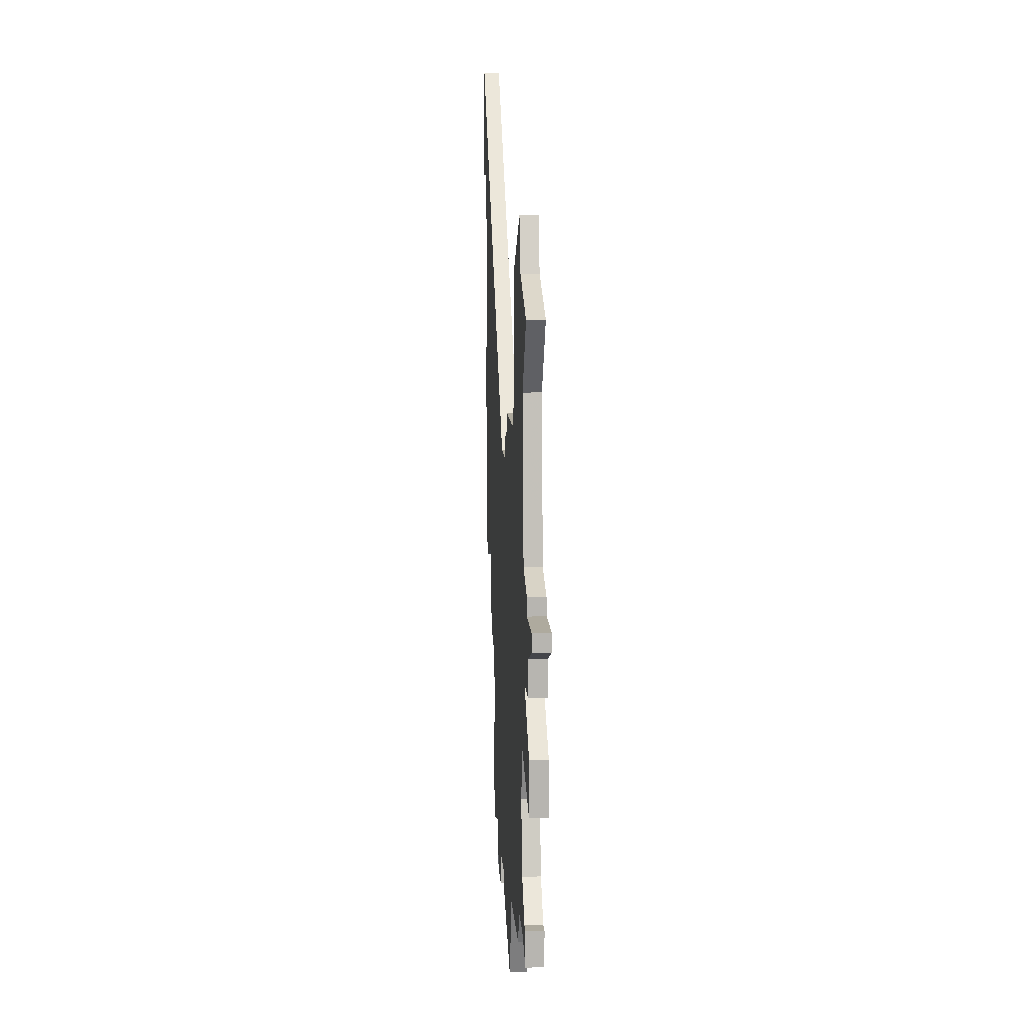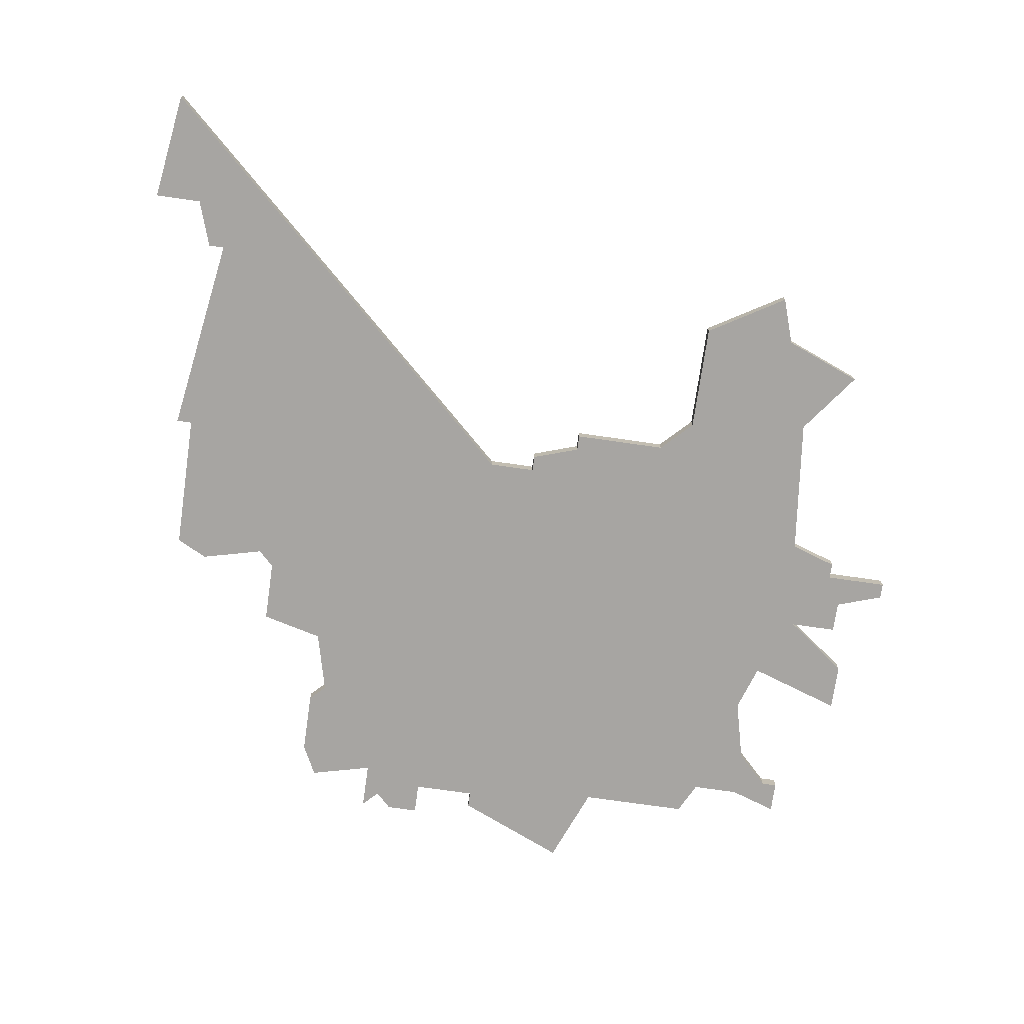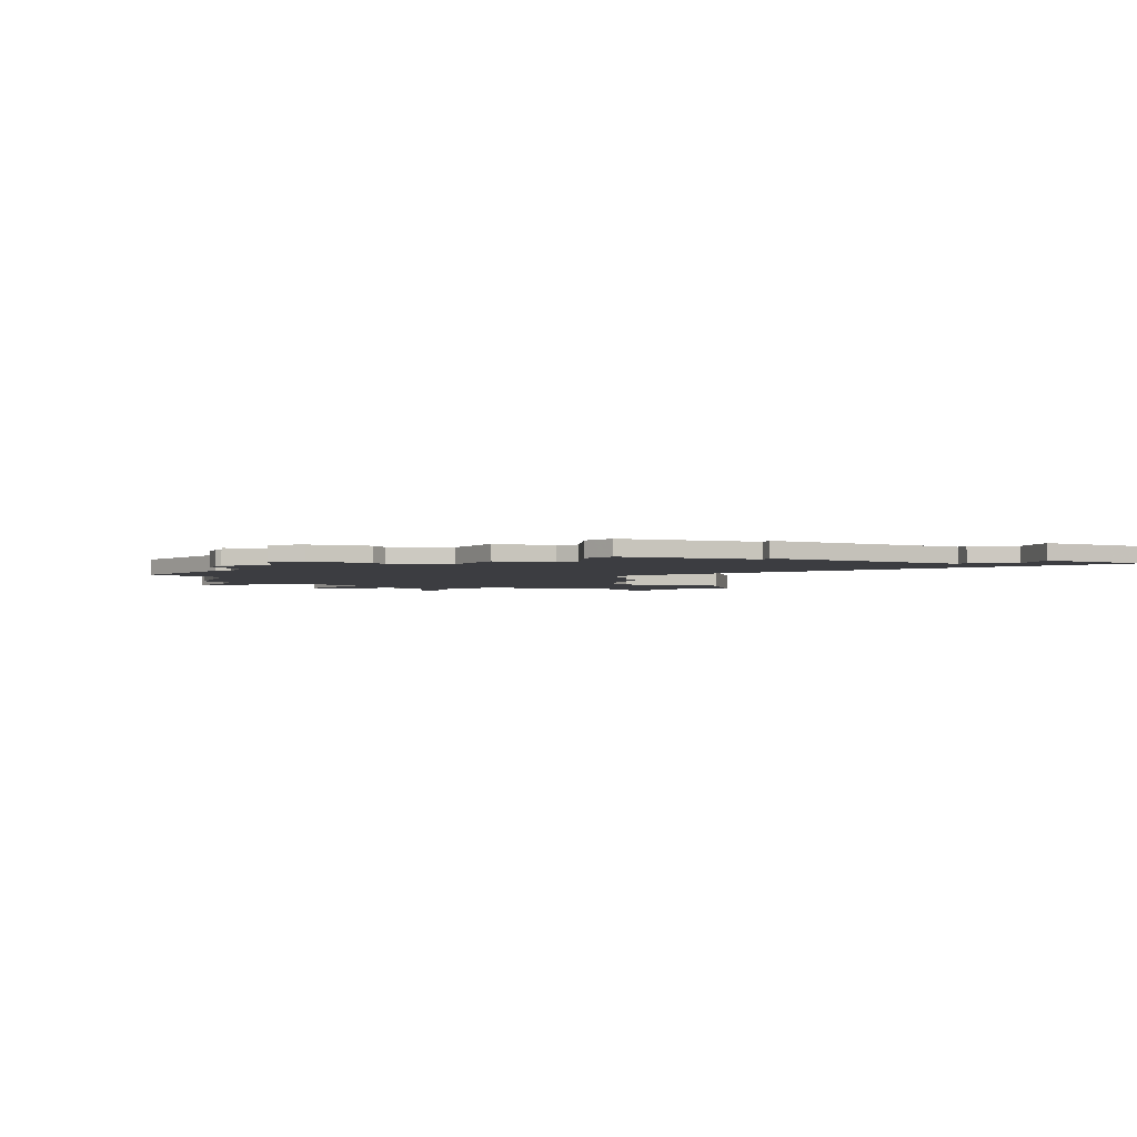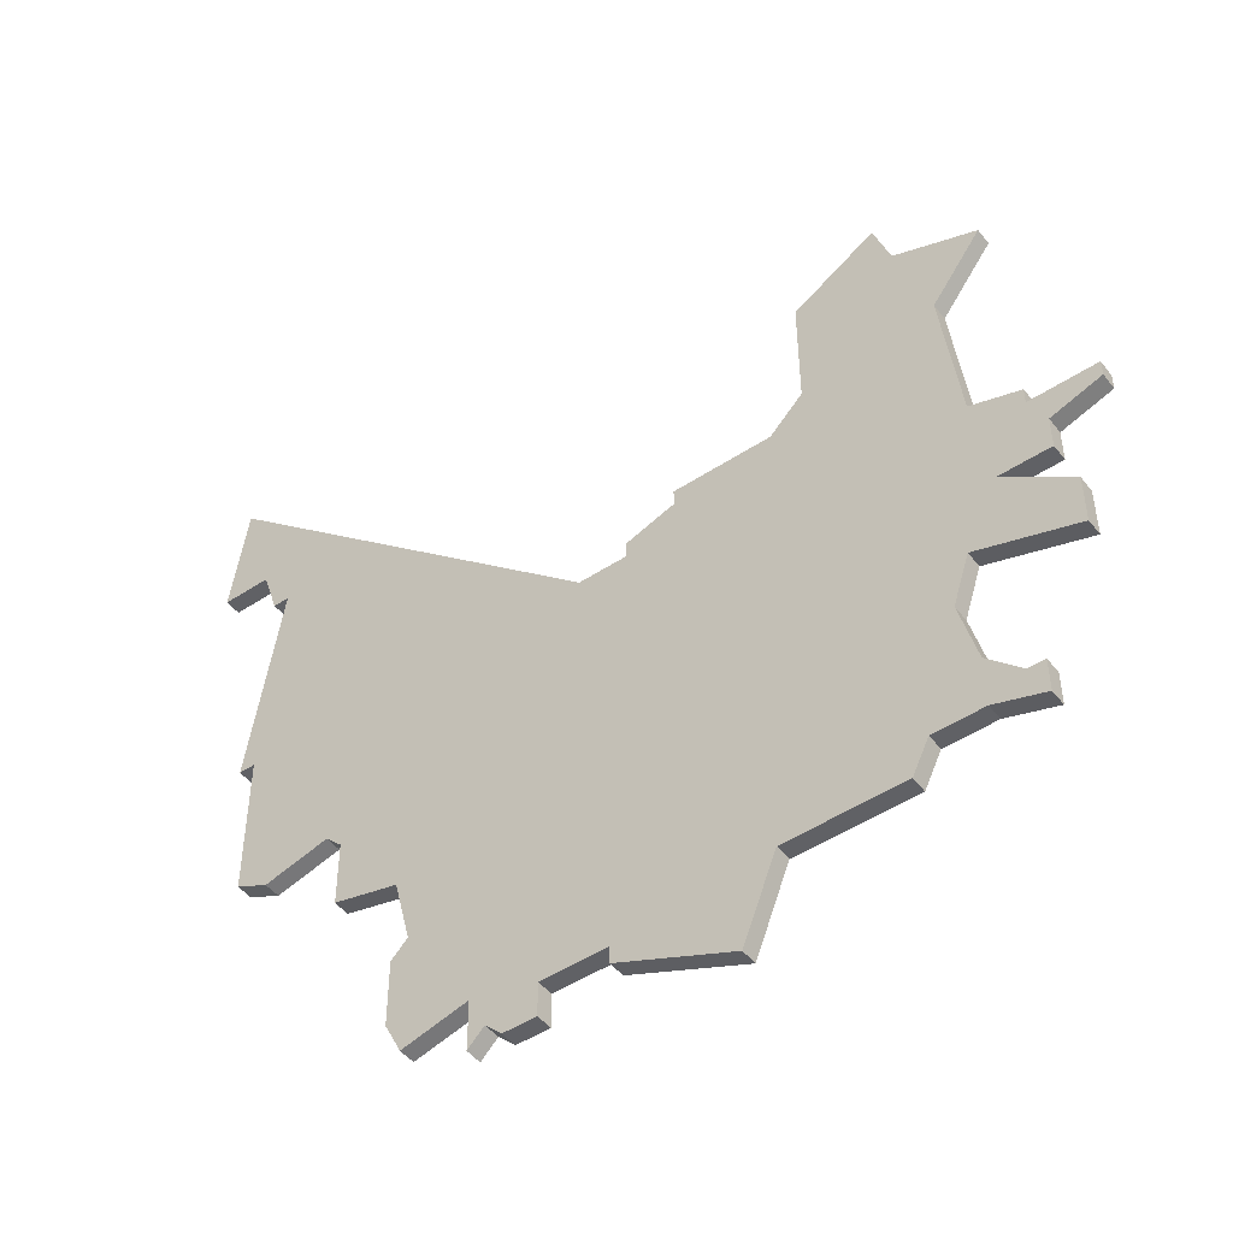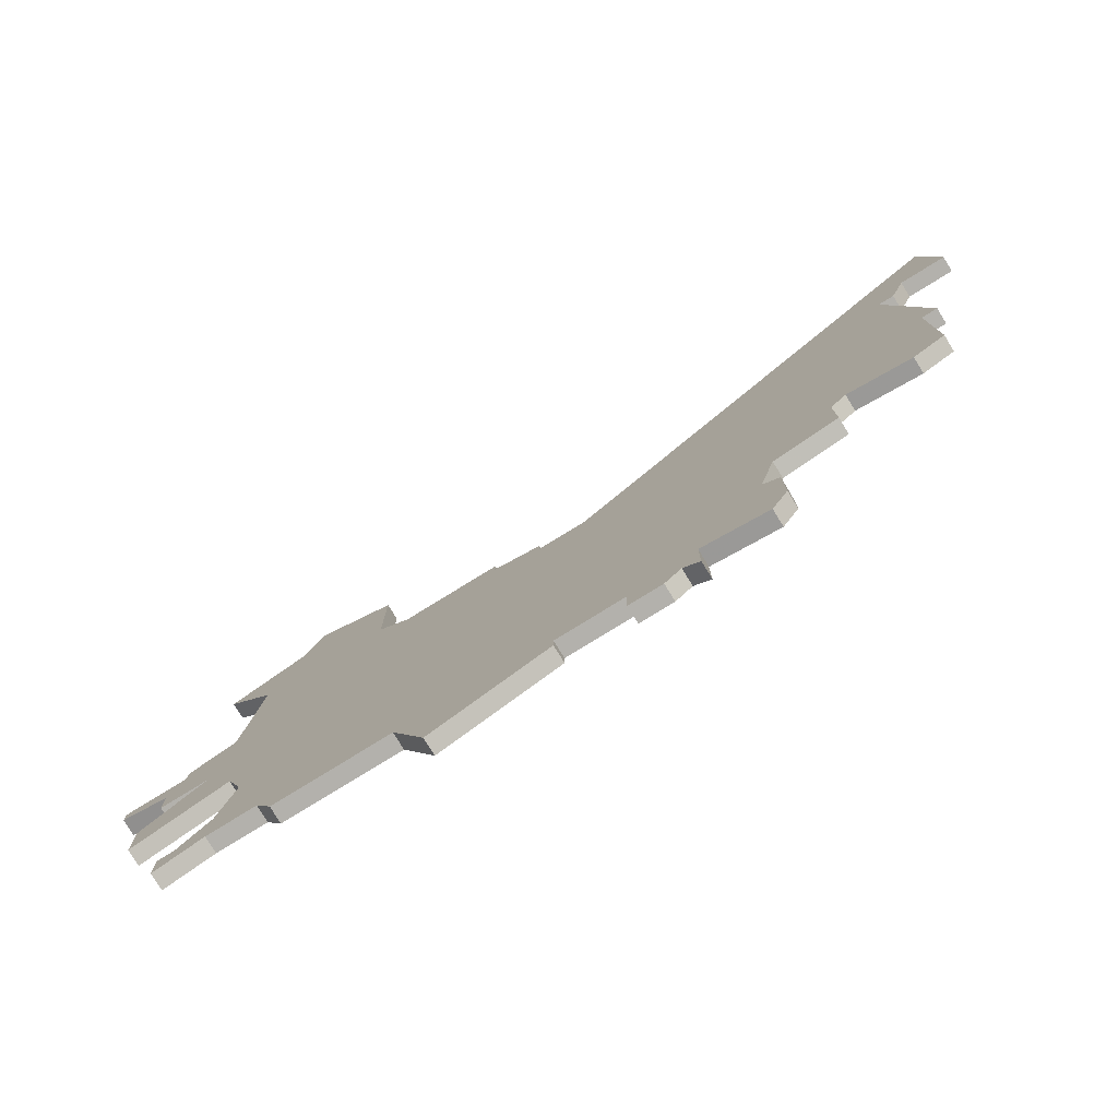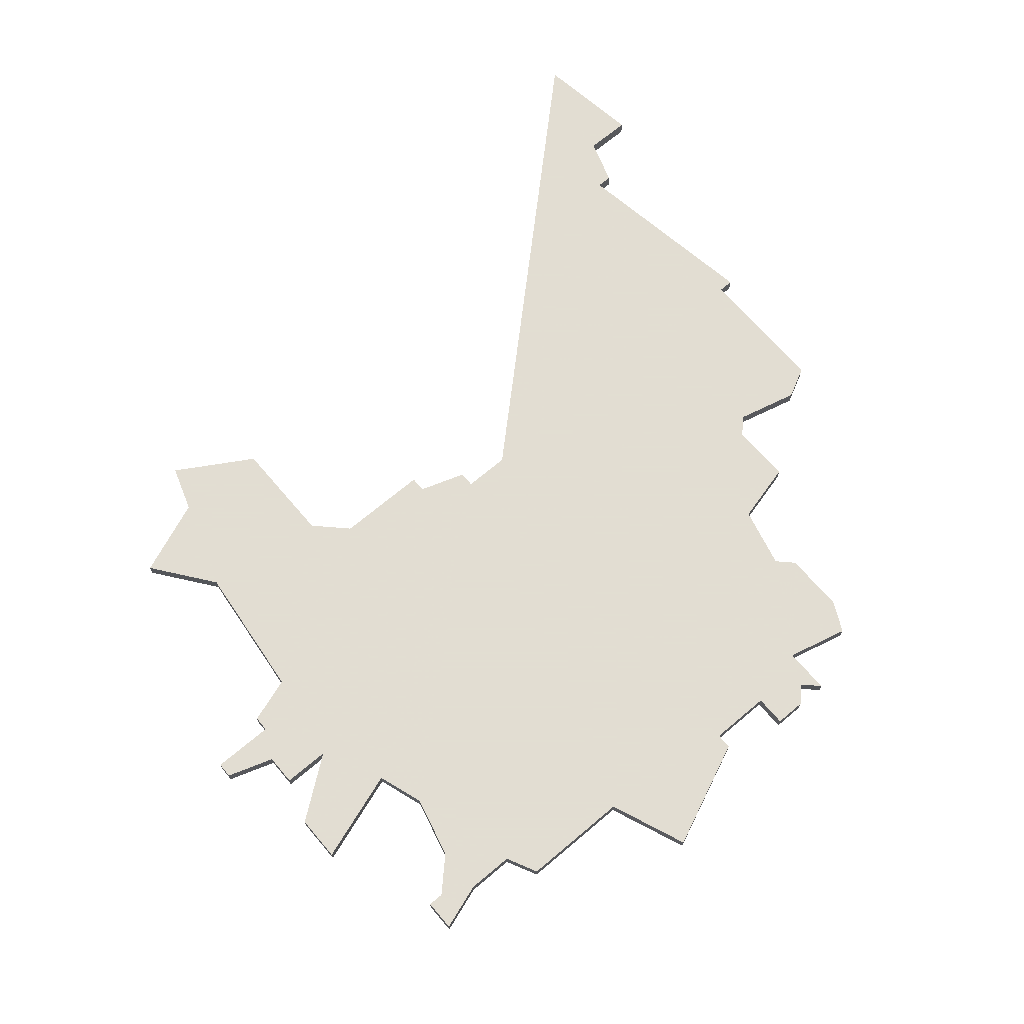
<metadata>
{"format":"obj","ext":"obj","renderer":"f3d","projection":"perspective","resolution":1024,"background":"white","views":[{"elev":9.2,"azim":-93.0,"up":"+Y"},{"elev":-73.9,"azim":171.8,"up":"+Z"},{"elev":-2.7,"azim":71.3,"up":"+Z"},{"elev":-48.4,"azim":-143.6,"up":"+Y"},{"elev":-79.1,"azim":31.6,"up":"+Y"},{"elev":68.1,"azim":-40.3,"up":"+Z"}]}
</metadata>
<code>
v 4360 -885 0
v 4360 -885 1
v 4335 -908 0
v 4335 -908 1
v 4310 -930 0
v 4310 -930 1
v 4310 -898 0
v 4310 -898 1
v 4310 -932 0
v 4310 -932 1
v 4351 -917 0
v 4351 -917 1
v 4326 -938 0
v 4326 -938 1
v 4309 -912 0
v 4309 -912 1
v 4309 -913 0
v 4309 -913 1
v 4317 -933 0
v 4317 -933 1
v 4350 -918 0
v 4350 -918 1
v 4350 -922 0
v 4350 -922 1
v 4358 -892 0
v 4358 -892 1
v 4358 -908 0
v 4358 -908 1
v 4333 -934 0
v 4333 -934 1
v 4333 -935 0
v 4333 -935 1
v 4308 -917 0
v 4308 -917 1
v 4308 -915 0
v 4308 -915 1
v 4341 -936 0
v 4341 -936 1
v 4341 -933 0
v 4341 -933 1
v 4316 -893 0
v 4316 -893 1
v 4316 -931 0
v 4316 -931 1
v 4324 -933 0
v 4324 -933 1
v 4357 -917 0
v 4357 -917 1
v 4357 -895 0
v 4357 -895 1
v 4357 -908 0
v 4357 -908 1
v 4332 -907 0
v 4332 -907 1
v 4332 -908 0
v 4332 -908 1
v 4307 -920 0
v 4307 -920 1
v 4307 -923 0
v 4307 -923 1
v 4340 -935 0
v 4340 -935 1
v 4315 -896 0
v 4315 -896 1
v 4323 -905 0
v 4323 -905 1
v 4356 -895 0
v 4356 -895 1
v 4339 -936 0
v 4339 -936 1
v 4314 -924 0
v 4314 -924 1
v 4355 -918 0
v 4355 -918 1
v 4305 -913 0
v 4305 -913 1
v 4305 -914 0
v 4305 -914 1
v 4313 -902 0
v 4313 -902 1
v 4313 -928 0
v 4313 -928 1
v 4313 -921 0
v 4313 -921 1
v 4313 -931 0
v 4313 -931 1
v 4346 -928 0
v 4346 -928 1
v 4346 -923 0
v 4346 -923 1
v 4346 -932 0
v 4346 -932 1
v 4321 -903 0
v 4321 -903 1
v 4321 -896 0
v 4321 -896 1
v 4329 -905 0
v 4329 -905 1
v 4329 -906 0
v 4329 -906 1
v 4337 -934 0
v 4337 -934 1
v 4337 -936 0
v 4337 -936 1
v 4312 -911 0
v 4312 -911 1
v 4345 -934 0
v 4345 -934 1
v 4345 -927 0
v 4345 -927 1
v 4361 -892 0
v 4361 -892 1
v 4311 -917 0
v 4311 -917 1
v 4311 -930 0
v 4311 -930 1
f 115 9 5
f 85 9 115
f 59 57 83
f 85 115 81
f 45 71 55
f 43 45 19
f 45 43 71
f 81 71 43
f 81 43 85
f 65 55 83
f 71 83 55
f 83 57 113
f 113 33 35
f 17 113 35
f 75 35 77
f 35 75 17
f 17 15 105
f 113 17 105
f 79 93 105
f 65 105 93
f 83 113 105
f 83 105 65
f 7 63 79
f 63 93 79
f 63 41 95
f 63 95 93
f 97 99 65
f 99 55 65
f 29 13 45
f 101 69 103
f 29 45 55
f 39 61 101
f 101 61 69
f 109 101 29
f 61 39 37
f 91 107 39
f 87 91 39
f 39 109 87
f 21 23 89
f 109 29 89
f 39 101 109
f 55 89 29
f 51 11 3
f 3 11 21
f 53 55 99
f 55 3 89
f 1 67 3
f 47 73 11
f 21 89 3
f 67 51 3
f 47 11 51
f 67 27 51
f 67 1 25
f 25 1 111
f 49 67 25
f 31 13 29
f 6 10 116
f 116 10 86
f 84 58 60
f 82 116 86
f 56 72 46
f 20 46 44
f 72 44 46
f 44 72 82
f 86 44 82
f 84 56 66
f 56 84 72
f 114 58 84
f 36 34 114
f 36 114 18
f 78 36 76
f 18 76 36
f 106 16 18
f 106 18 114
f 106 94 80
f 94 106 66
f 106 114 84
f 66 106 84
f 80 64 8
f 80 94 64
f 96 42 64
f 94 96 64
f 66 100 98
f 66 56 100
f 46 14 30
f 104 70 102
f 56 46 30
f 102 62 40
f 70 62 102
f 30 102 110
f 38 40 62
f 40 108 92
f 40 92 88
f 88 110 40
f 90 24 22
f 90 30 110
f 110 102 40
f 30 90 56
f 4 12 52
f 22 12 4
f 100 56 54
f 90 4 56
f 4 68 2
f 12 74 48
f 4 90 22
f 4 52 68
f 52 12 48
f 52 28 68
f 26 2 68
f 112 2 26
f 26 68 50
f 30 14 32
f 64 42 63
f 63 42 41
f 8 64 7
f 7 64 63
f 80 8 79
f 79 8 7
f 106 80 105
f 105 80 79
f 16 106 15
f 15 106 105
f 18 16 17
f 17 16 15
f 76 18 75
f 75 18 17
f 78 76 77
f 77 76 75
f 36 78 35
f 35 78 77
f 34 36 33
f 33 36 35
f 114 34 113
f 113 34 33
f 58 114 57
f 57 114 113
f 60 58 59
f 59 58 57
f 84 60 83
f 83 60 59
f 72 84 71
f 71 84 83
f 82 72 81
f 81 72 71
f 116 82 115
f 115 82 81
f 6 116 5
f 5 116 115
f 10 6 9
f 9 6 5
f 86 10 85
f 85 10 9
f 44 86 43
f 43 86 85
f 20 44 19
f 19 44 43
f 46 20 45
f 45 20 19
f 14 46 13
f 13 46 45
f 32 14 31
f 31 14 13
f 30 32 29
f 29 32 31
f 102 30 101
f 101 30 29
f 104 102 103
f 103 102 101
f 70 104 69
f 69 104 103
f 62 70 61
f 61 70 69
f 38 62 37
f 37 62 61
f 40 38 39
f 39 38 37
f 108 40 107
f 107 40 39
f 92 108 91
f 91 108 107
f 88 92 87
f 87 92 91
f 110 88 109
f 109 88 87
f 90 110 89
f 89 110 109
f 24 90 23
f 23 90 89
f 22 24 21
f 21 24 23
f 12 22 11
f 11 22 21
f 74 12 73
f 73 12 11
f 48 74 47
f 47 74 73
f 52 48 51
f 51 48 47
f 28 52 27
f 27 52 51
f 68 28 67
f 67 28 27
f 50 68 49
f 49 68 67
f 26 50 25
f 25 50 49
f 112 26 111
f 111 26 25
f 2 112 1
f 1 112 111
f 4 2 3
f 3 2 1
f 56 4 55
f 55 4 3
f 54 56 53
f 53 56 55
f 100 54 99
f 99 54 53
f 98 100 97
f 97 100 99
f 66 98 65
f 65 98 97
f 94 66 93
f 93 66 65
f 42 96 41
f 41 96 95
f 96 94 95
f 95 94 93

</code>
